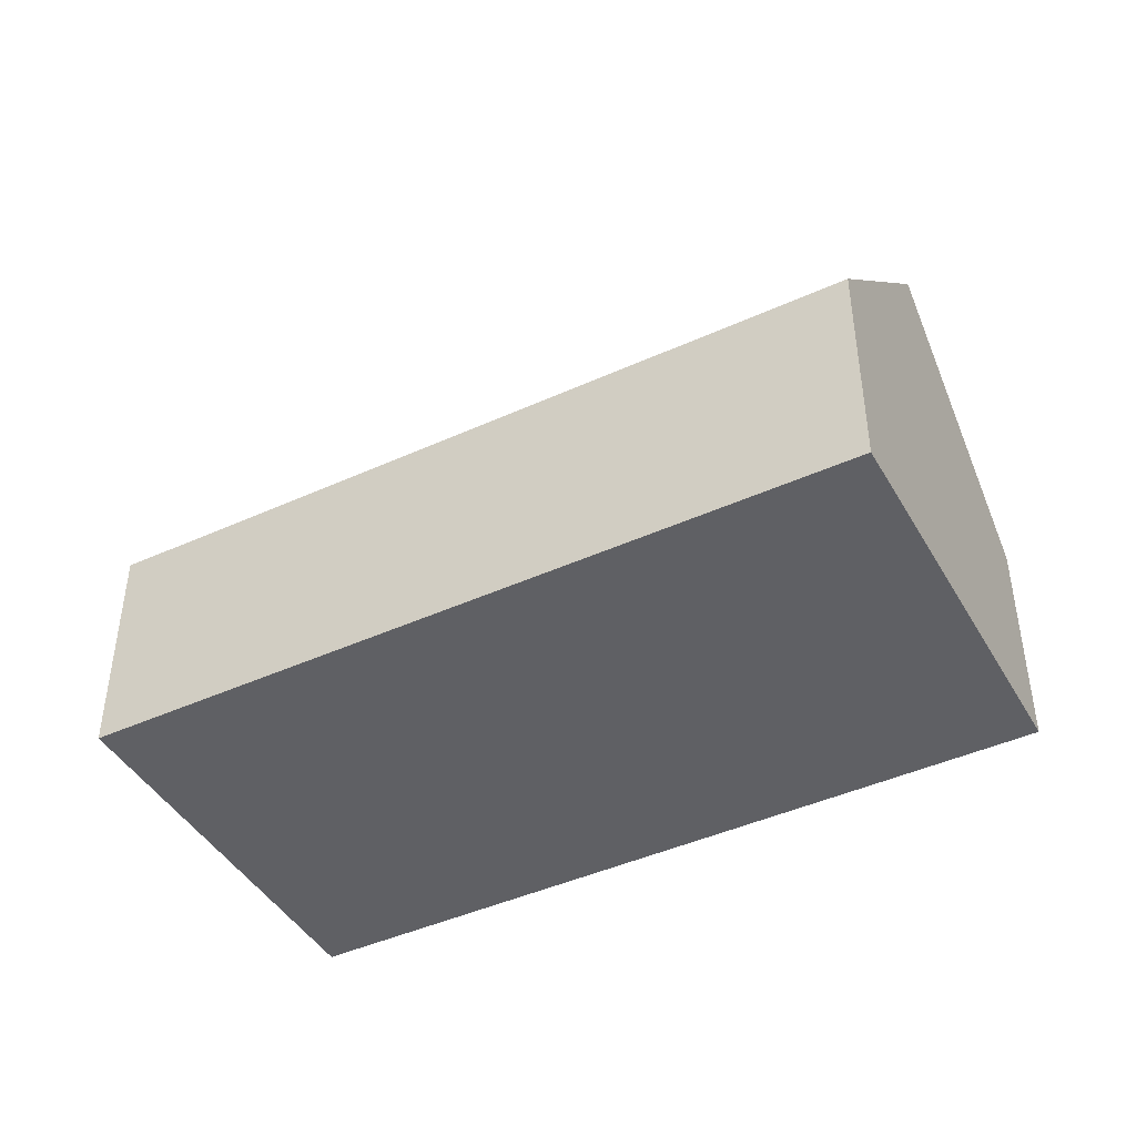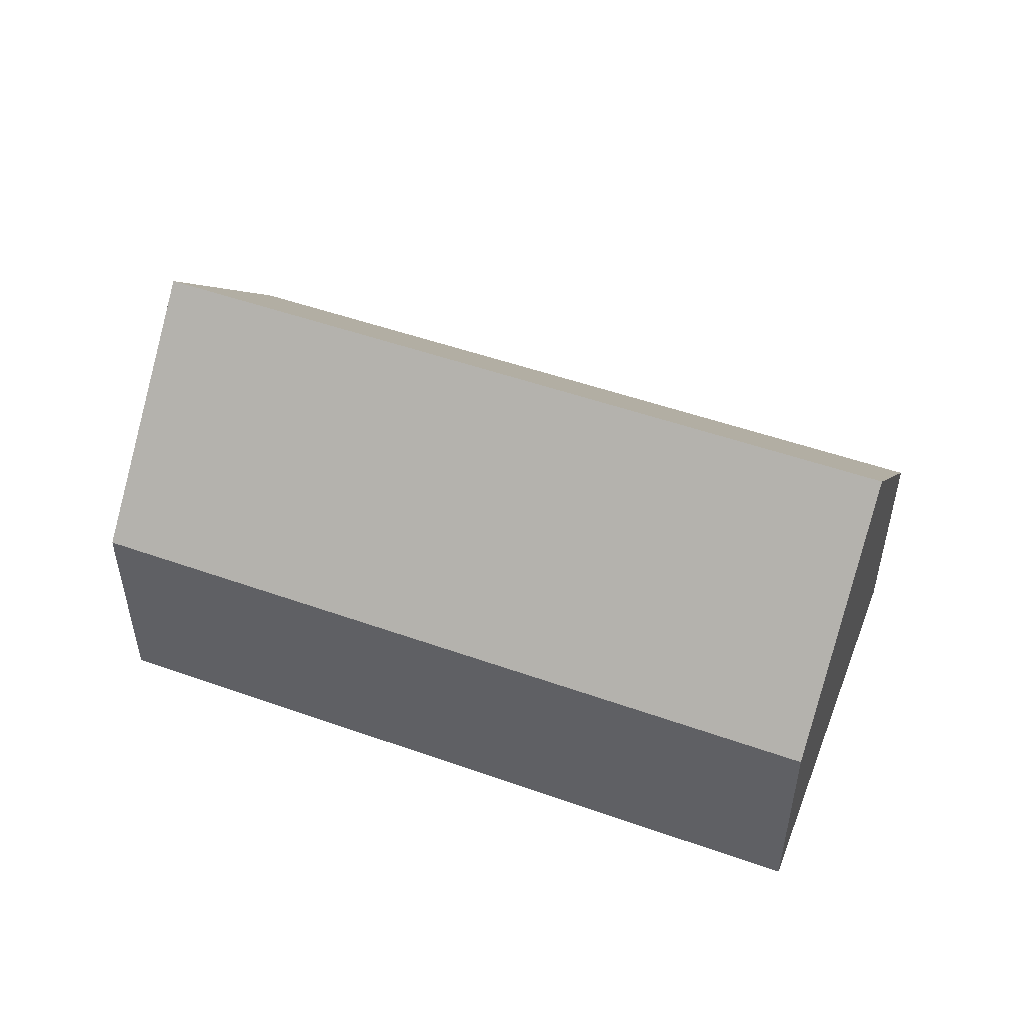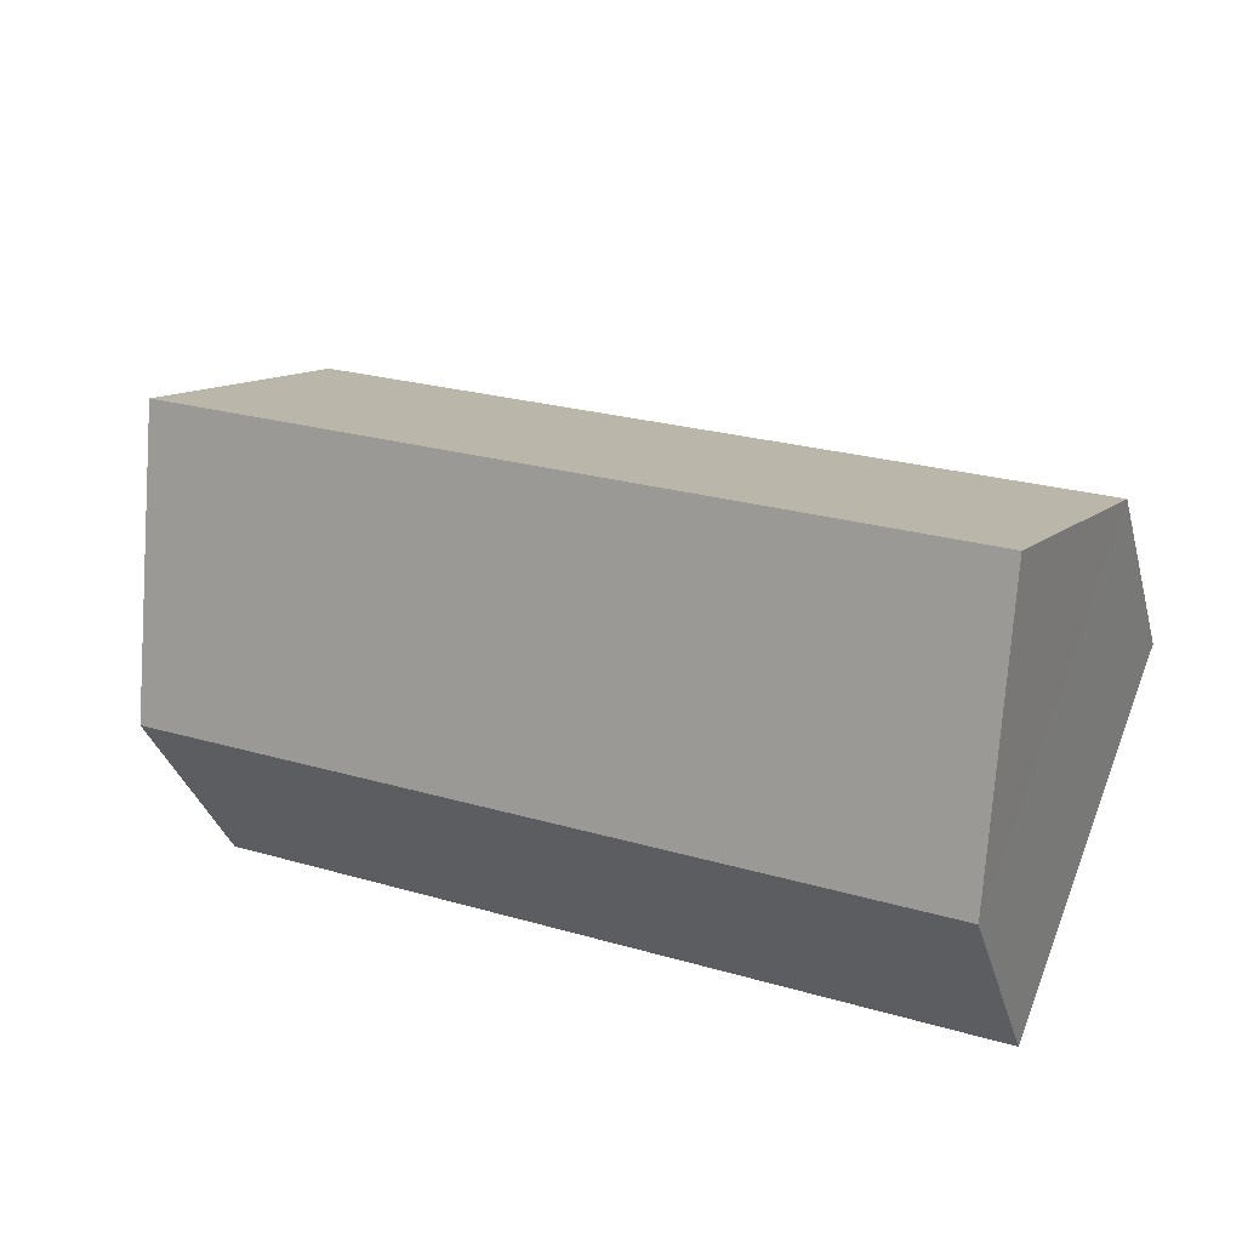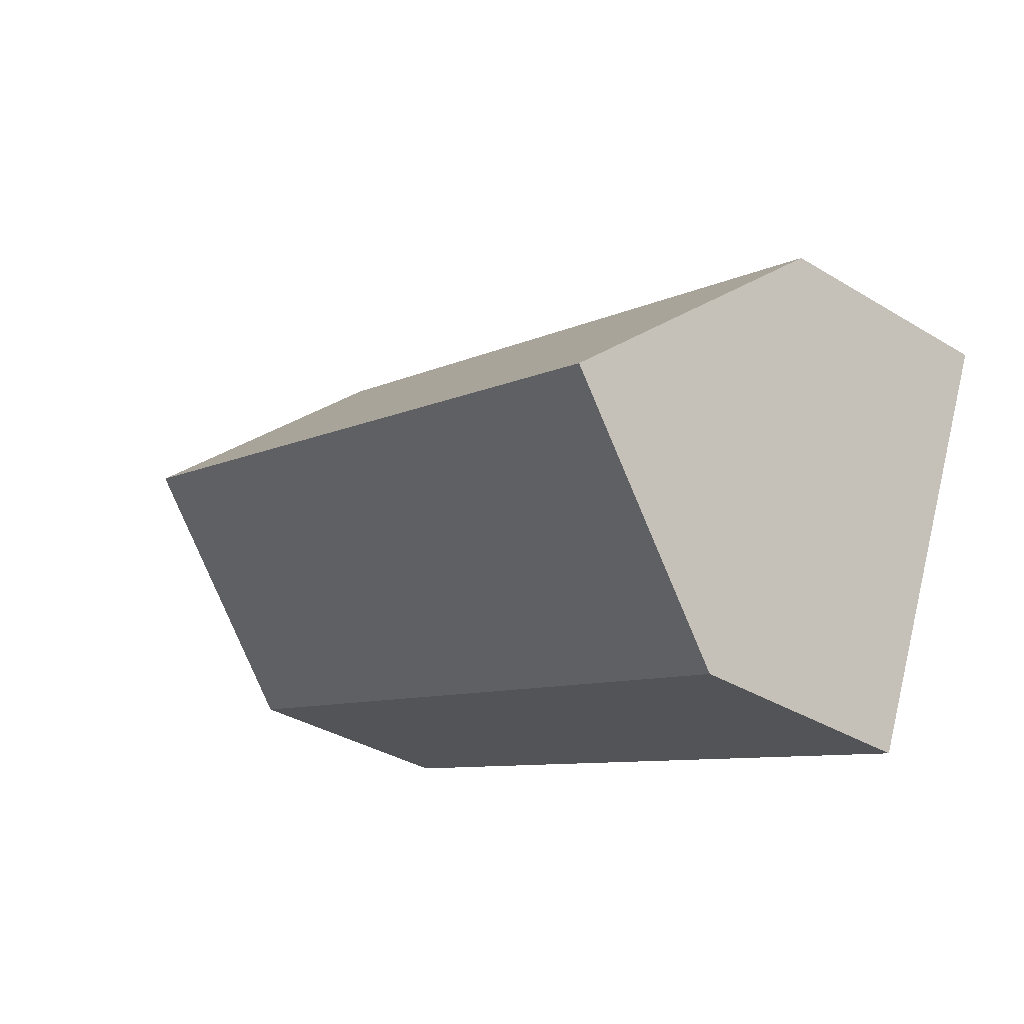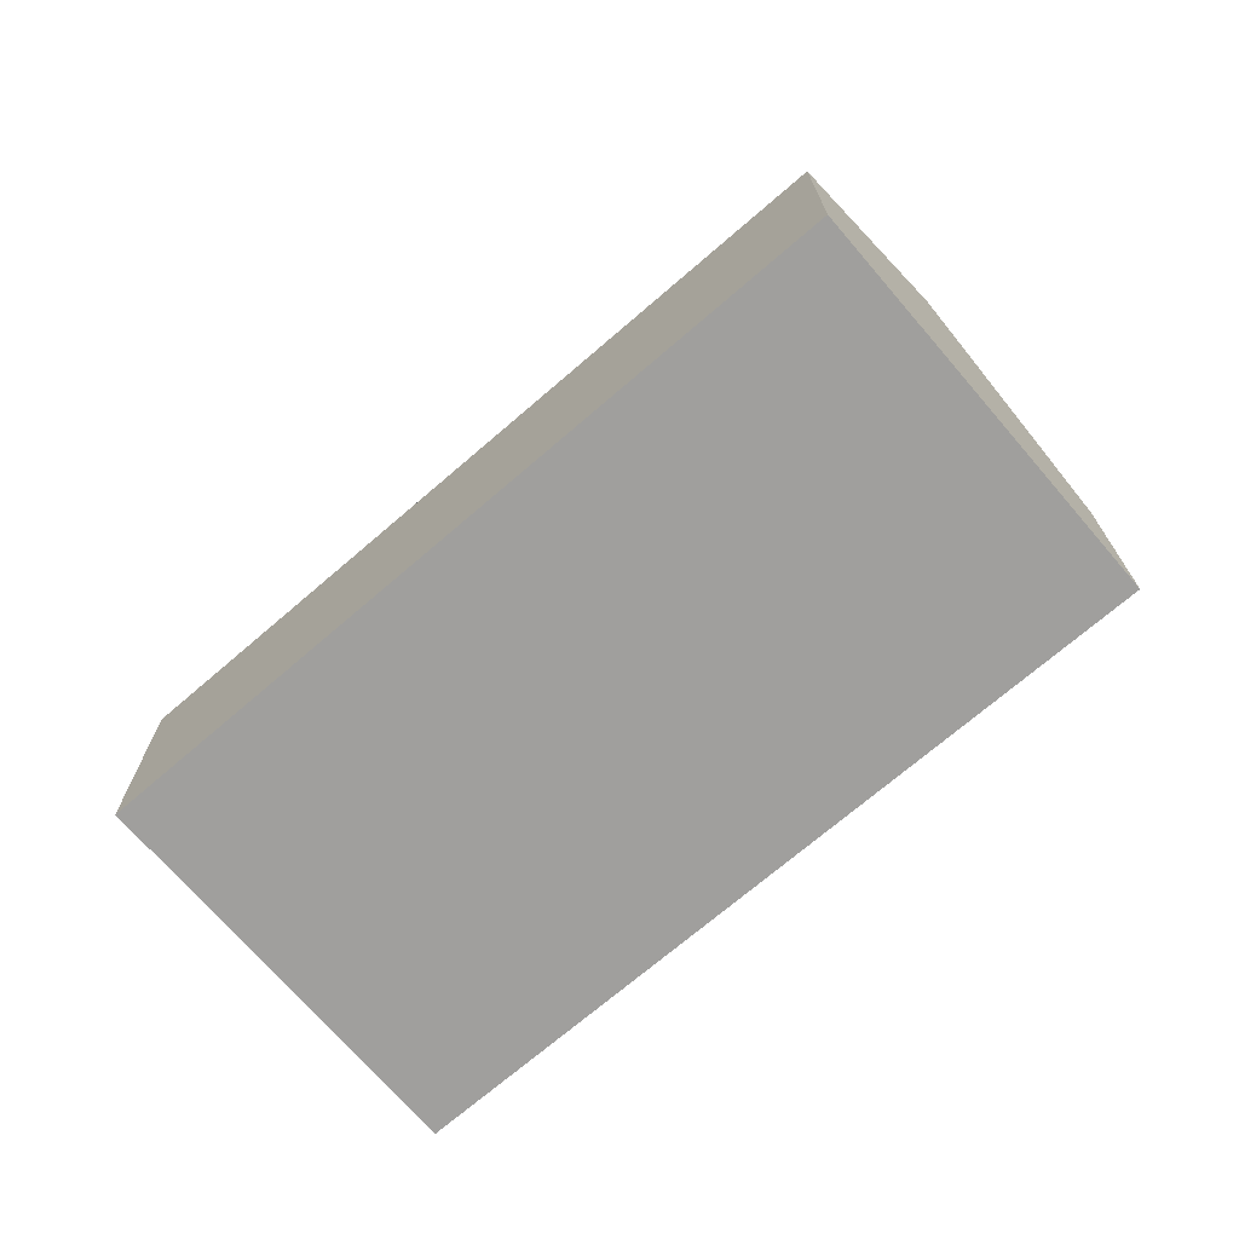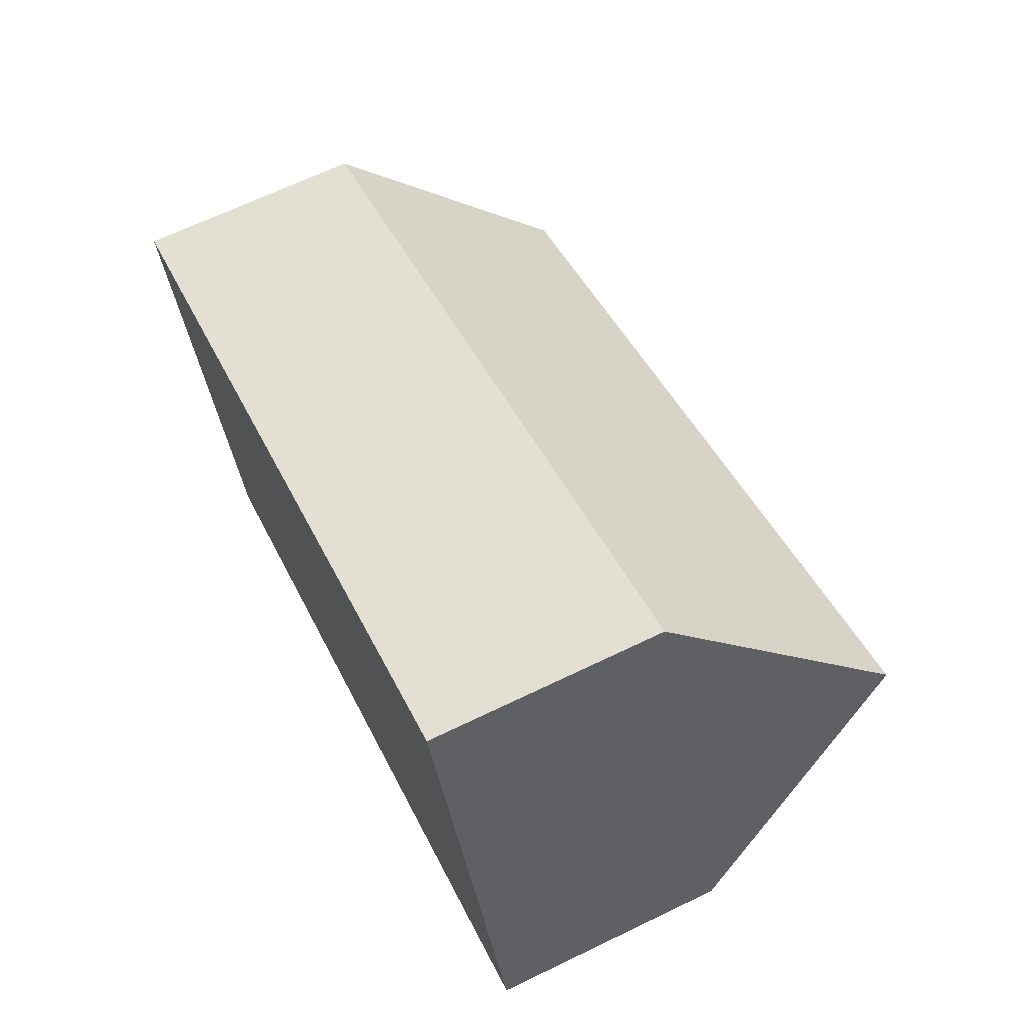
<metadata>
{"format":"obj","ext":"obj","renderer":"f3d","projection":"perspective","resolution":1024,"background":"white","views":[{"elev":-43.9,"azim":6.0,"up":"+Y"},{"elev":51.2,"azim":178.9,"up":"+Y"},{"elev":-34.2,"azim":-165.2,"up":"+Z"},{"elev":-35.5,"azim":-128.7,"up":"+Z"},{"elev":-71.3,"azim":-161.4,"up":"+Y"},{"elev":67.0,"azim":64.2,"up":"+Z"}]}
</metadata>
<code>
o CG10_500_045073_0021
v 255.5 75 -11.58
v 14.37 75 -109.3
v 280.4 144.7 -73.11
v 39.43 145 -171.1
v 306.3 75 -136.8
v 65.38 75 -235
v 255.5 0 -11.58
v 14.37 0 -109.3
v 65.38 0 -235
v 306.3 0 -136.8
f 2 1 3 4
f 3 5 6 4
f 2 4 6
f 5 3 1
f 7 8 9 10
f 1 7 8 2
f 2 8 9 6
f 6 9 10 5
f 5 10 7 1

</code>
